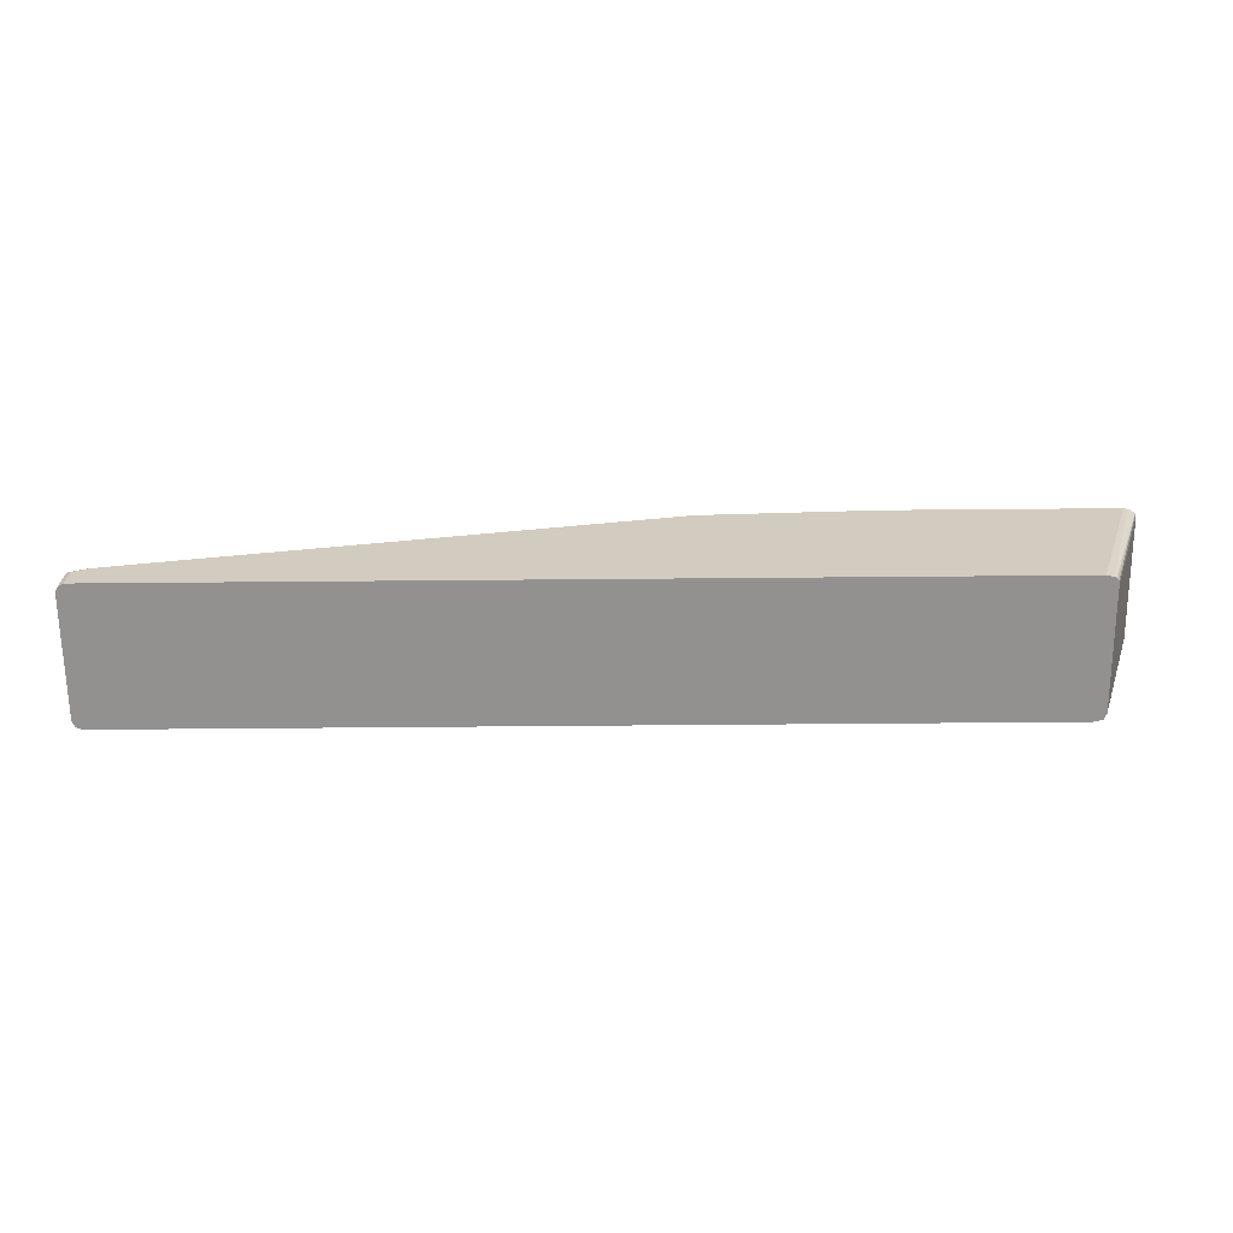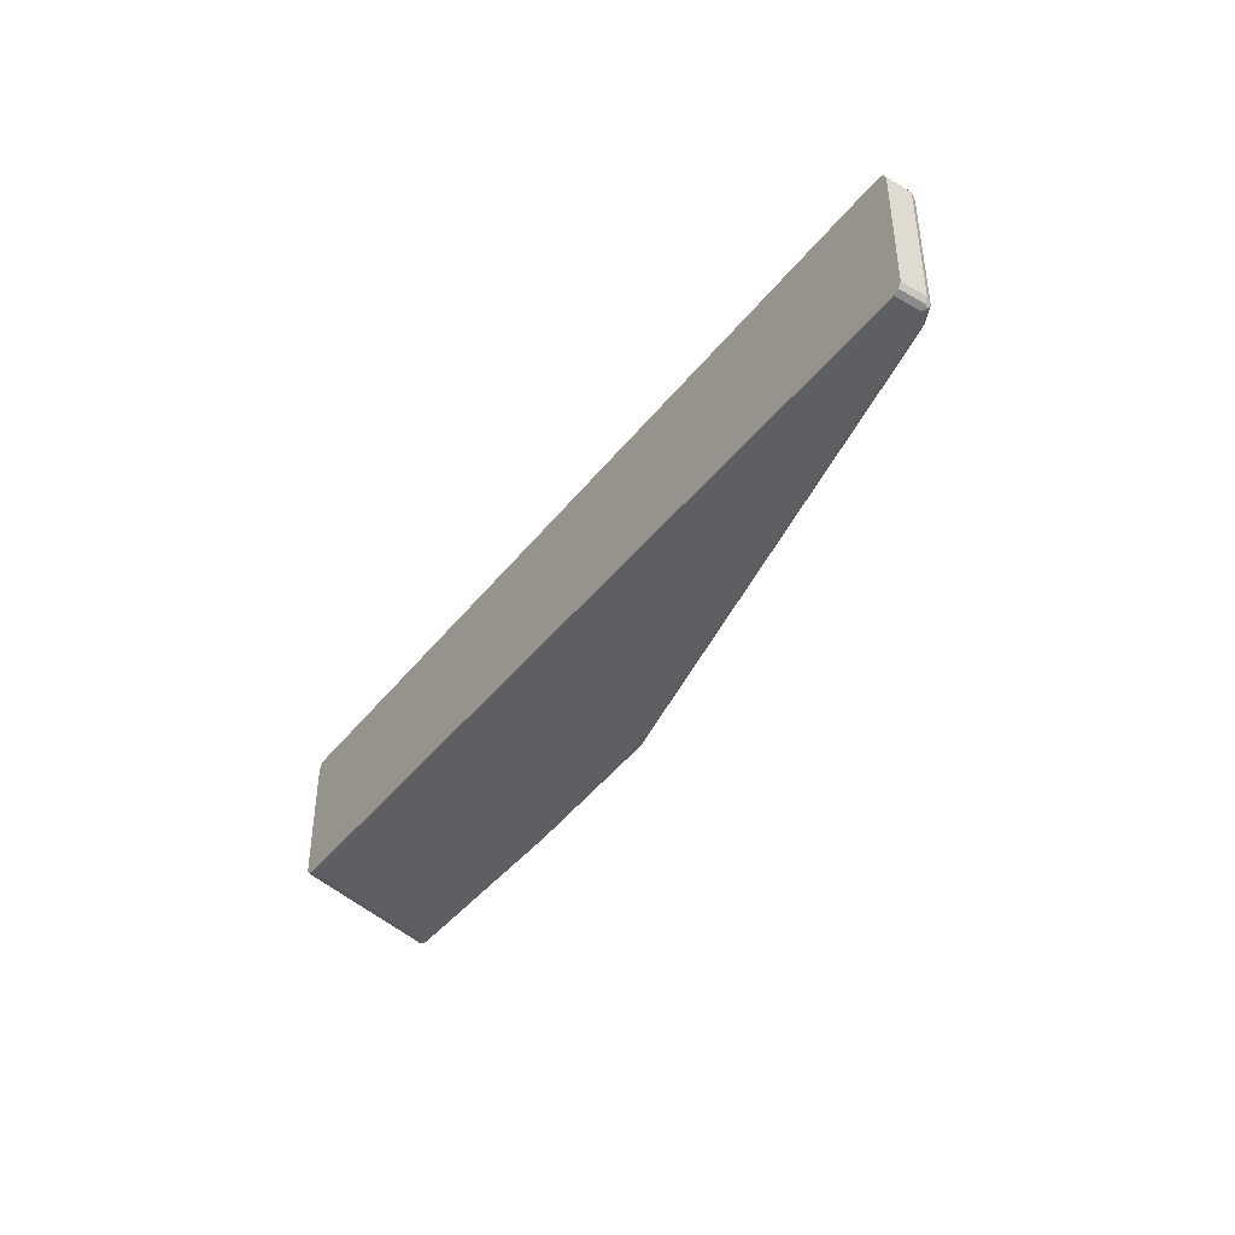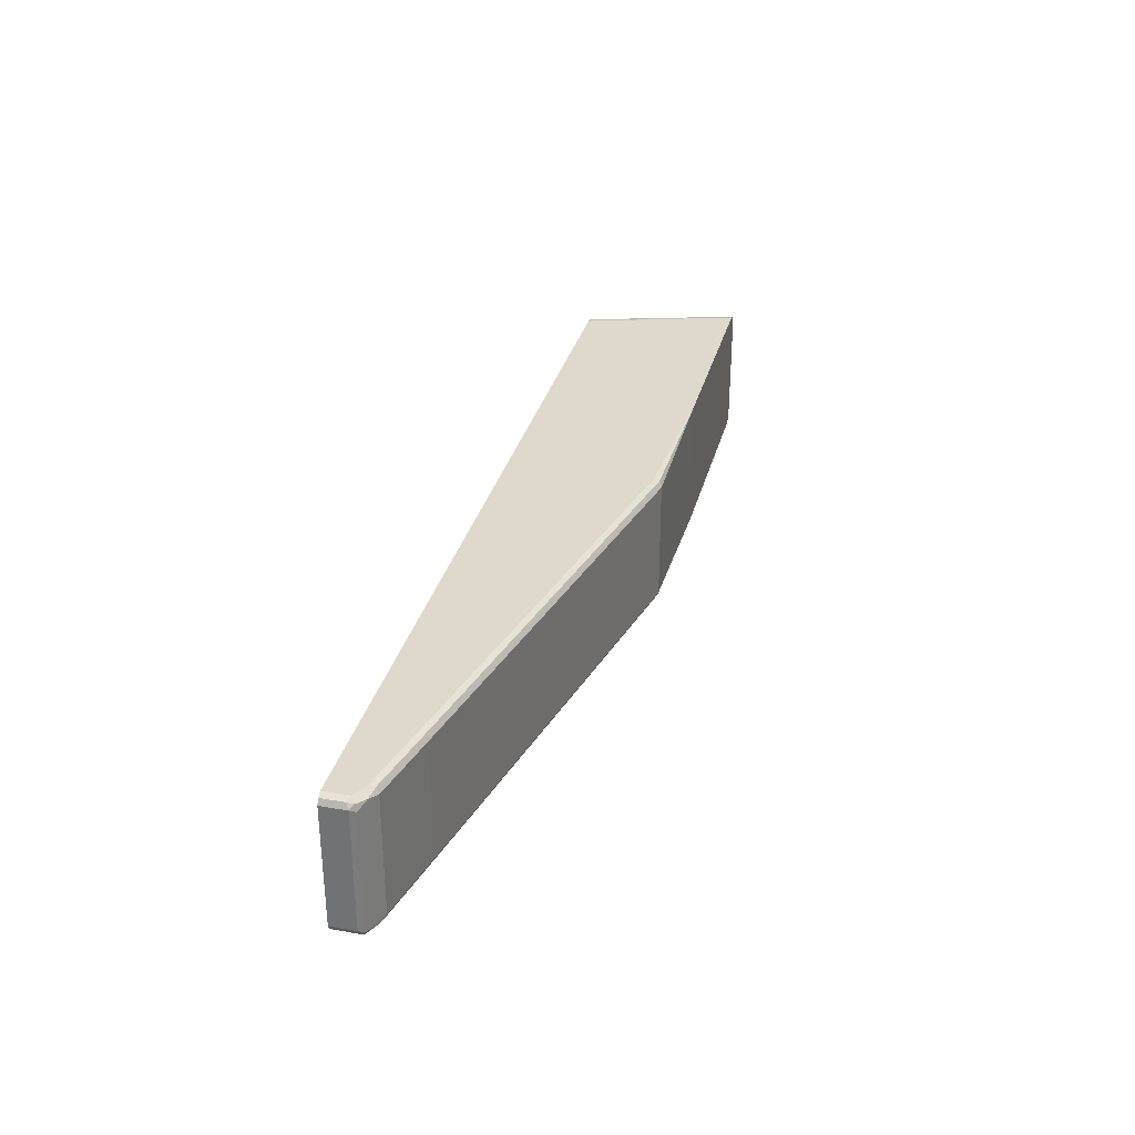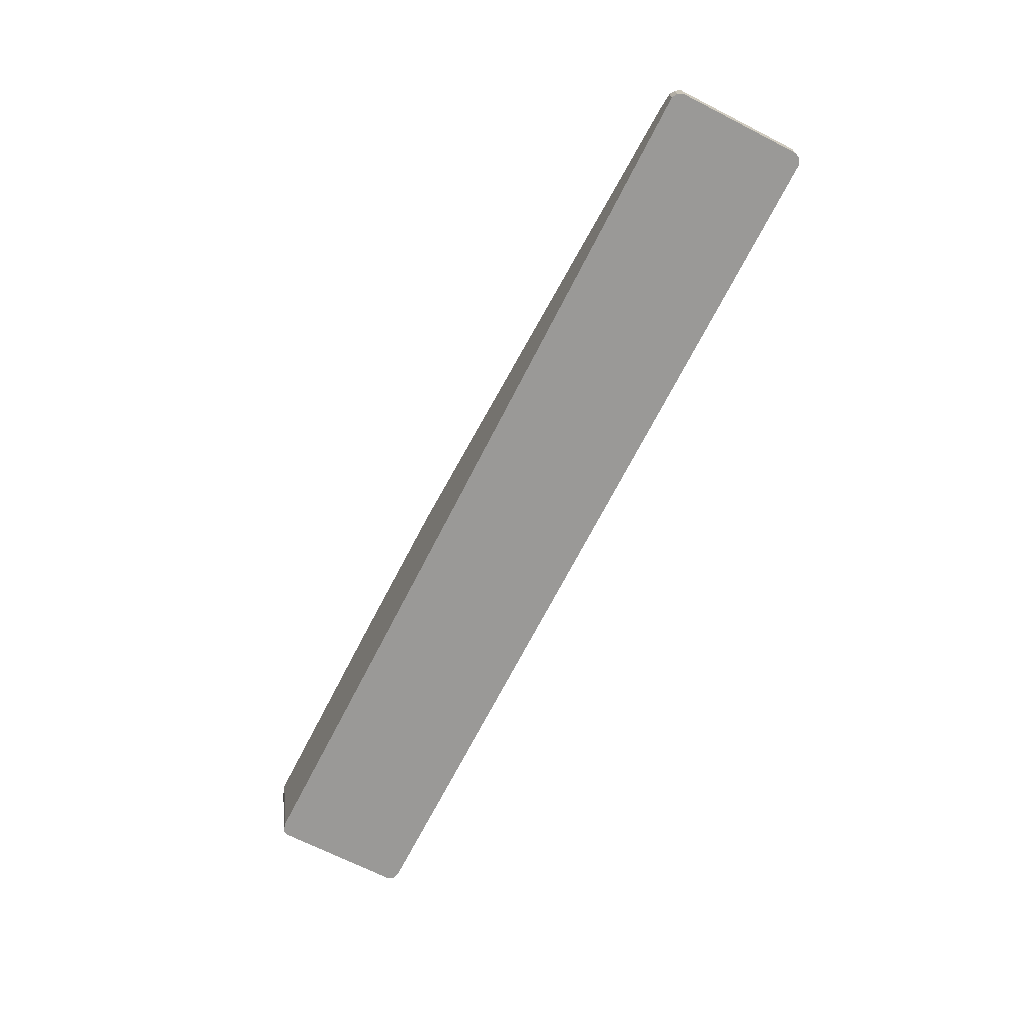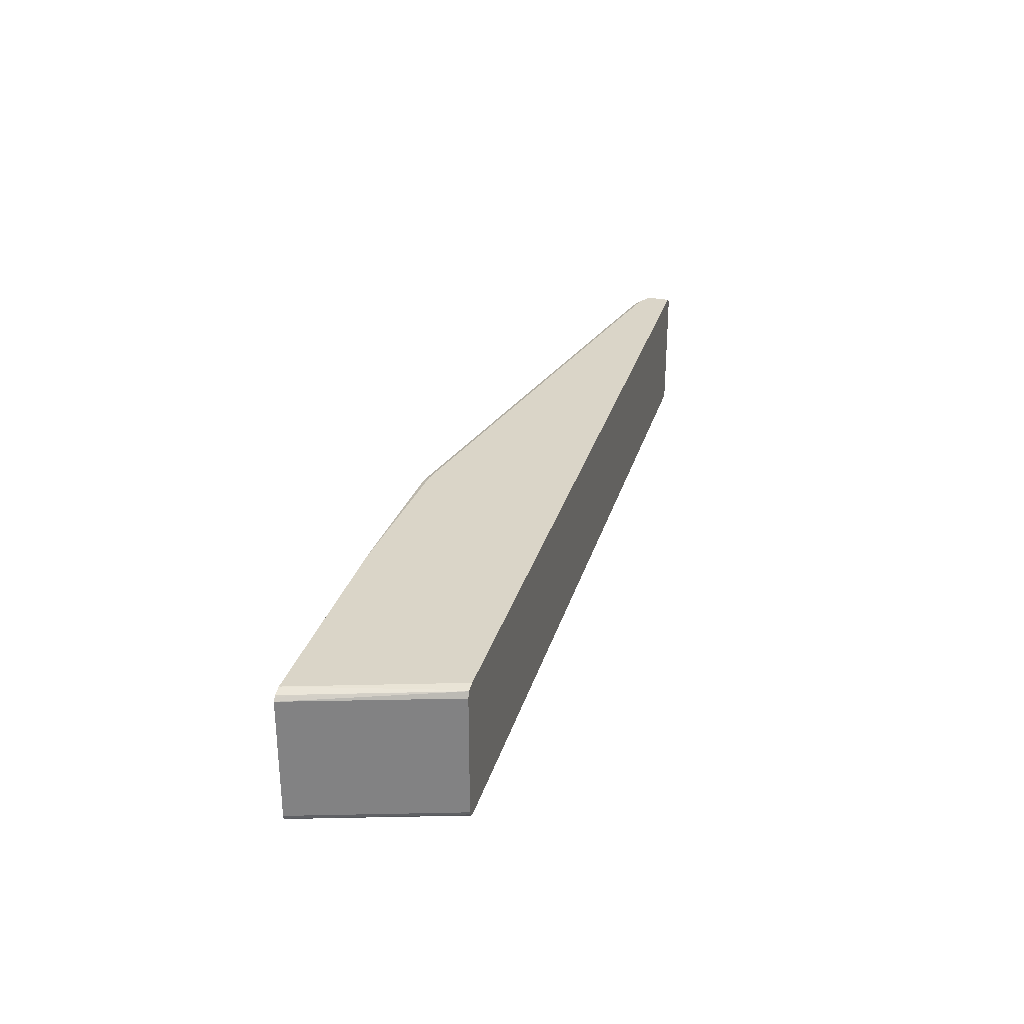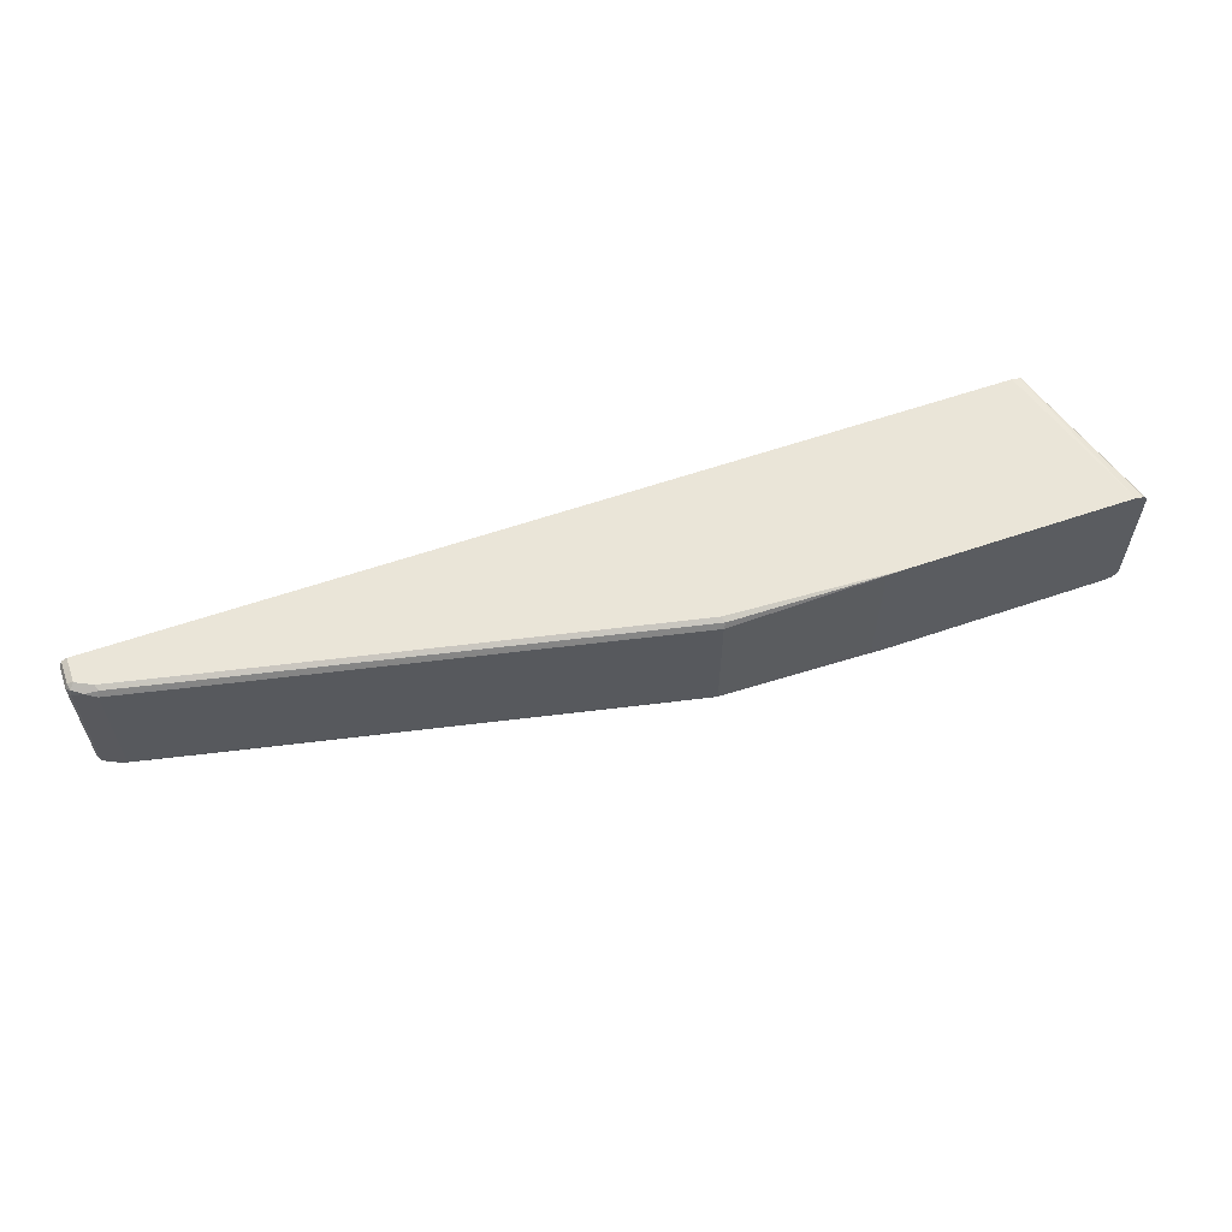
<metadata>
{"format":"obj","ext":"obj","renderer":"f3d","projection":"perspective","resolution":1024,"background":"white","views":[{"elev":-66.1,"azim":0.5,"up":"+Z"},{"elev":-41.3,"azim":-124.4,"up":"+Y"},{"elev":31.9,"azim":-76.0,"up":"+Y"},{"elev":-69.0,"azim":-117.0,"up":"+Z"},{"elev":29.3,"azim":105.3,"up":"+Y"},{"elev":59.5,"azim":-19.5,"up":"+Y"}]}
</metadata>
<code>
v 0.2115 0.06717 -0.07354
v 0.2115 -0.05698 -0.07354
v 0.212 0.06933 -0.07354
v 0.05791 0.06622 -0.0745
v 0.2161 -0.06336 -0.07354
v 0.05791 -0.05794 -0.0745
v 0.2142 0.07077 -0.07354
v 0.06065 0.07173 -0.07727
v -0.3946 0.07173 -0.1766
v -0.3973 0.06622 -0.1738
v 0.2237 0.07431 -0.07354
v 0.2225 -0.06574 -0.07354
v -0.3973 -0.05794 -0.1738
v -0.3973 -0.06345 -0.1766
v 0.05791 -0.06345 -0.07727
v 0.2235 -0.06585 -0.07354
v 0.05791 0.0745 -0.08278
v -0.3973 0.0745 -0.1821
v -0.4718 0.0745 -0.1987
v -0.469 0.07173 -0.1931
v -0.4718 0.06622 -0.1904
v 0.2317 0.0745 -0.07354
v -0.4718 -0.05794 -0.1904
v -0.4718 -0.06345 -0.1931
v -0.4015 -0.06414 -0.178
v 0.05375 -0.06414 -0.07864
v 0.2317 -0.06622 -0.07354
v -0.4884 0.0745 -0.2069
v -0.4925 0.07035 -0.2028
v -0.4828 0.06898 -0.1959
v -0.4759 0.07035 -0.1945
v -0.4884 0.06622 -0.1987
v 0.4552 0.0745 -0.07354
v -0.4884 -0.05794 -0.1987
v -0.4773 -0.0607 -0.1931
v -0.4759 -0.06414 -0.1945
v -0.4718 -0.06622 -0.1987
v -0.3973 -0.06622 -0.1821
v 0.05791 -0.06622 -0.08278
v 0.4552 -0.06622 -0.07354
v -0.4884 0.0745 -0.2325
v -0.4938 0.07173 -0.2097
v -0.4967 0.06622 -0.2069
v -0.4938 0.06345 -0.2014
v 0.4645 0.07164 -0.07354
v 0.4552 0.0745 -0.0745
v -0.4938 -0.0607 -0.2014
v -0.4925 -0.06414 -0.2028
v -0.4884 -0.06622 -0.2069
v 0.4552 -0.06622 -0.0745
v 0.4601 -0.06526 -0.07354
v -0.4938 0.07173 -0.2325
v 0.4062 0.0745 -0.2325
v -0.4967 0.06622 -0.2325
v -0.4967 -0.05794 -0.2069
v 0.4654 0.07055 -0.07354
v 0.4158 0.07209 -0.2325
v 0.4153 0.07237 -0.2325
v 0.4148 0.0726 -0.2325
v -0.4938 -0.06345 -0.2069
v -0.4938 -0.06345 -0.2325
v -0.4884 -0.06622 -0.2325
v 0.4062 -0.06622 -0.2325
v 0.4619 -0.06462 -0.07354
v 0.4139 -0.06453 -0.2325
v -0.4967 -0.05794 -0.2325
v 0.4682 0.06717 -0.07354
v 0.4183 0.06622 -0.2325
v 0.4625 -0.06442 -0.07354
v 0.4153 -0.06396 -0.2325
v 0.4682 -0.05698 -0.07354
v 0.4183 -0.05794 -0.2325
v 0.467 -0.06144 -0.07354
v 0.4161 -0.063 -0.2325
v 0.4663 -0.0607 -0.07727
v 0.4176 -0.06089 -0.2325
f 41 53 59
f 40 50 51
f 41 63 62
f 36 48 37
f 35 48 36
f 37 48 49
f 41 59 58
f 41 76 74
f 41 57 68
f 41 68 72
f 41 72 76
f 41 74 70
f 41 70 65
f 35 47 48
f 41 65 63
f 41 58 57
f 33 45 46
f 27 63 50
f 32 44 47
f 26 39 27
f 41 62 61
f 27 39 38
f 27 38 37
f 27 37 49
f 27 49 62
f 27 62 63
f 27 50 40
f 28 41 52
f 28 52 42
f 28 42 29
f 29 42 43
f 29 43 44
f 29 44 32
f 29 32 30
f 32 47 34
f 41 61 66
f 57 67 68
f 41 54 52
f 55 66 61
f 55 61 60
f 56 67 57
f 64 65 69
f 65 70 69
f 67 71 72
f 67 72 68
f 69 70 73
f 70 74 73
f 71 75 72
f 71 73 75
f 72 75 76
f 73 74 76
f 73 76 75
f 25 39 26
f 51 65 64
f 41 66 54
f 51 63 65
f 48 62 49
f 42 52 54
f 42 54 43
f 43 54 66
f 43 66 55
f 43 55 47
f 43 47 44
f 45 56 57
f 45 57 58
f 45 58 59
f 45 59 46
f 46 59 53
f 47 55 48
f 48 55 60
f 48 60 61
f 48 61 62
f 50 63 51
f 25 38 39
f 6 14 15
f 25 36 37
f 1 6 2
f 2 6 5
f 3 7 4
f 4 8 9
f 4 9 10
f 4 10 13
f 1 4 6
f 4 13 6
f 4 11 8
f 5 6 12
f 6 13 14
f 25 37 38
f 6 15 16
f 6 16 12
f 4 7 11
f 1 3 4
f 1 7 3
f 1 22 11
f 1 2 5
f 1 5 12
f 1 12 16
f 1 16 27
f 1 27 40
f 1 40 51
f 1 51 64
f 1 64 69
f 1 69 73
f 1 73 71
f 1 71 67
f 1 67 56
f 1 56 45
f 1 45 33
f 1 33 22
f 8 17 9
f 8 11 17
f 1 11 7
f 9 19 20
f 17 19 18
f 19 28 29
f 19 29 30
f 19 30 31
f 19 31 20
f 20 31 21
f 21 30 32
f 21 32 34
f 21 34 23
f 23 34 47
f 23 47 35
f 23 35 36
f 23 36 24
f 24 36 25
f 9 18 19
f 17 28 19
f 17 41 28
f 21 31 30
f 11 22 17
f 17 53 41
f 9 21 10
f 9 17 18
f 10 21 23
f 10 23 13
f 13 23 14
f 14 23 24
f 14 24 25
f 14 25 26
f 14 26 15
f 15 26 27
f 15 27 16
f 17 22 33
f 17 33 46
f 17 46 53
f 9 20 21

</code>
